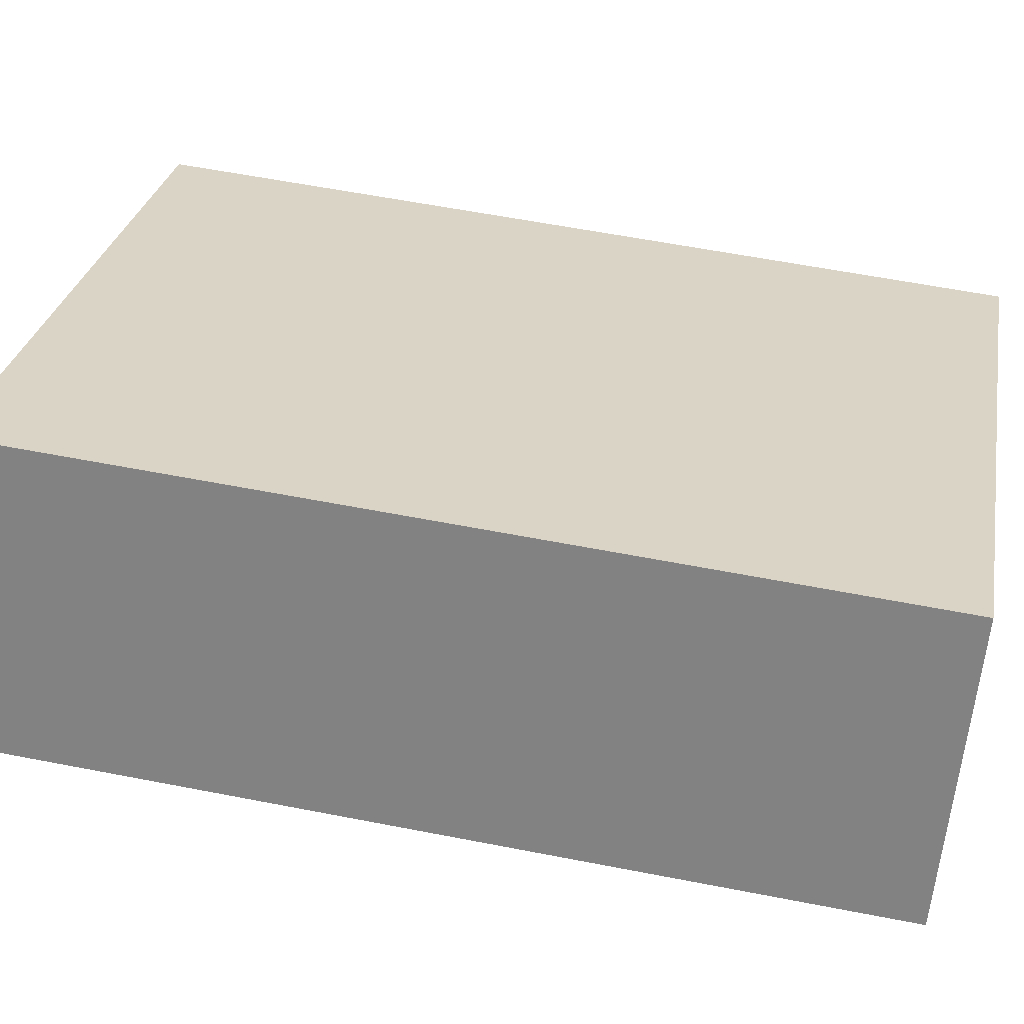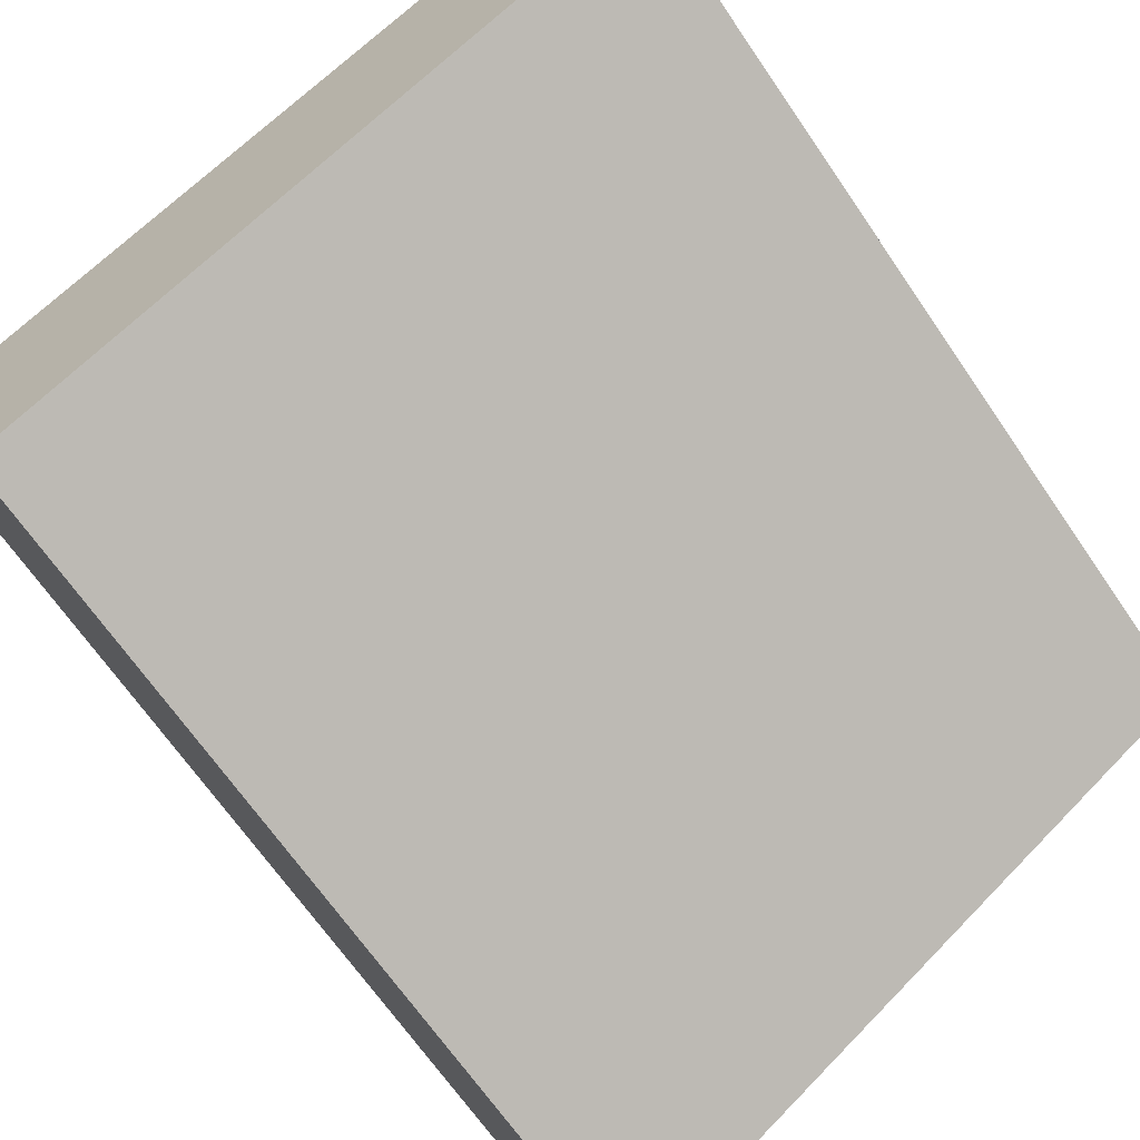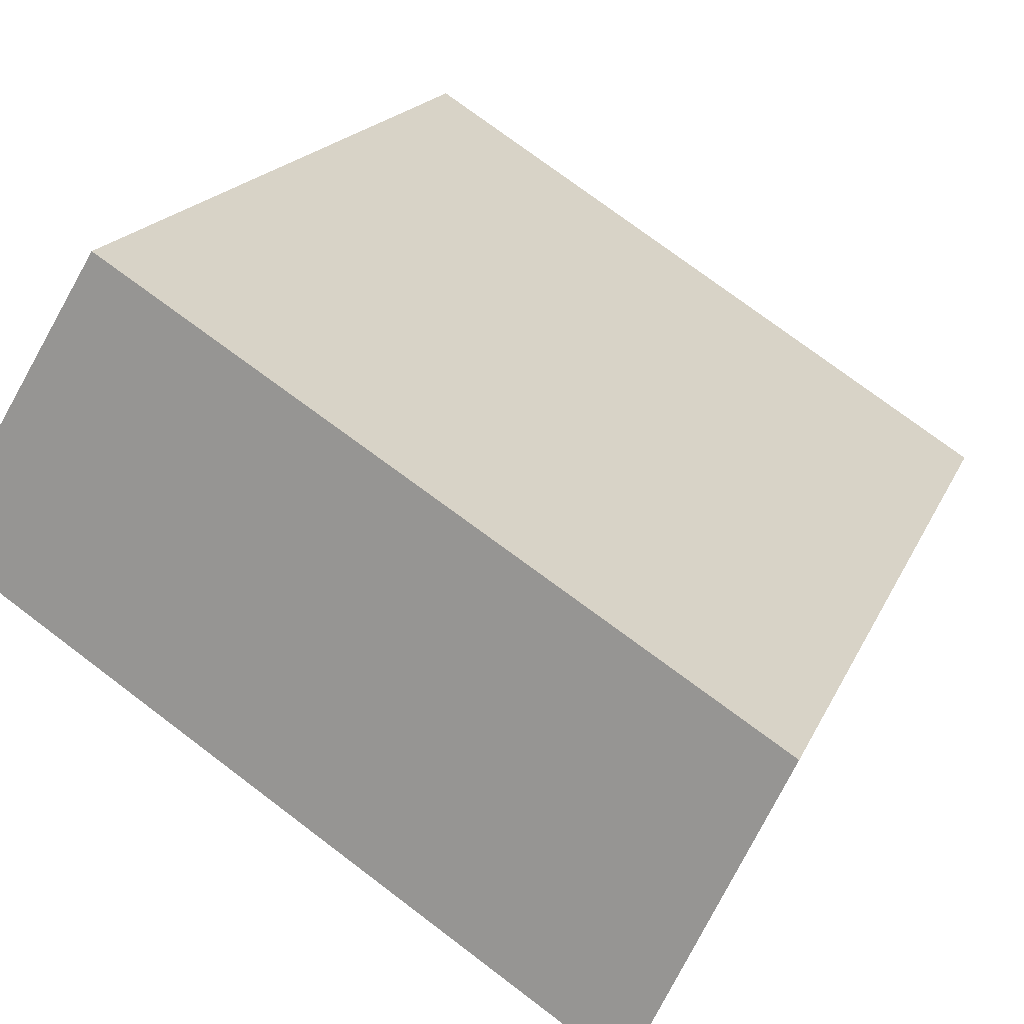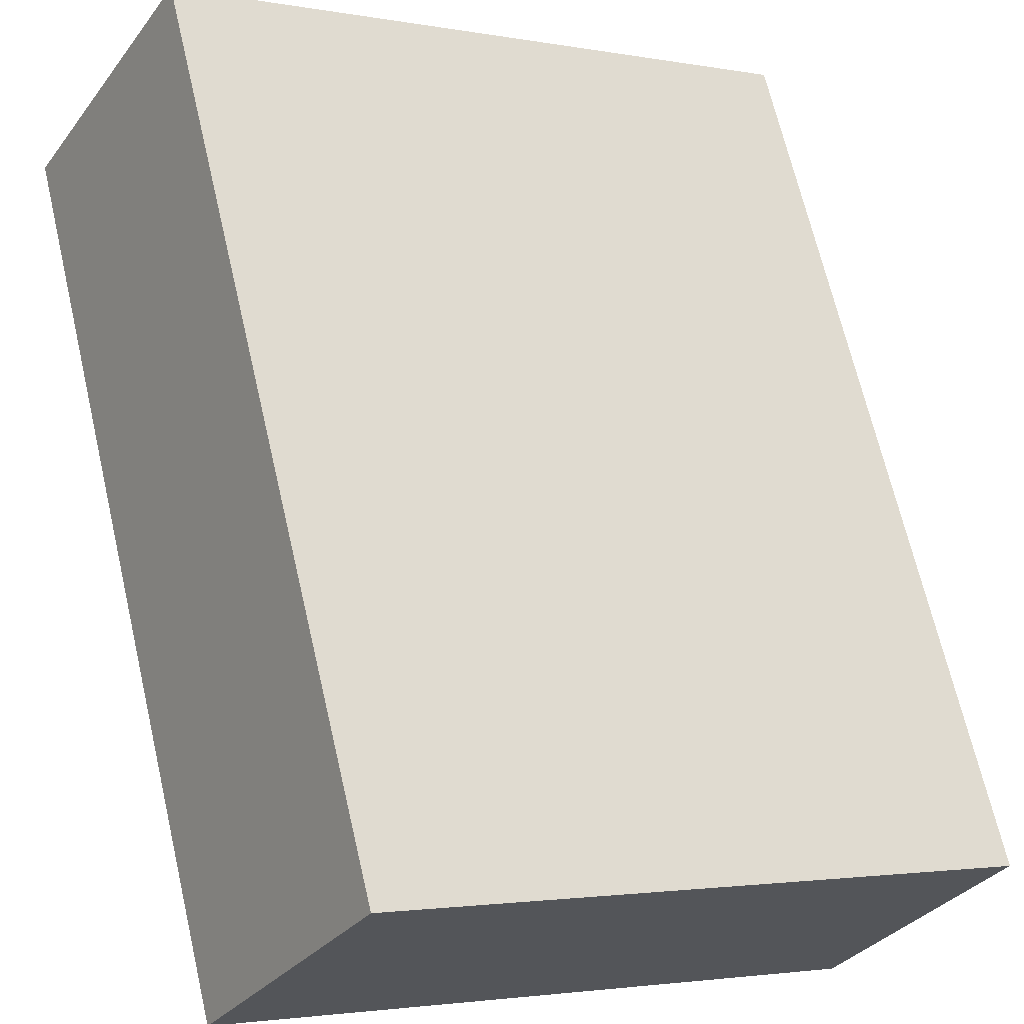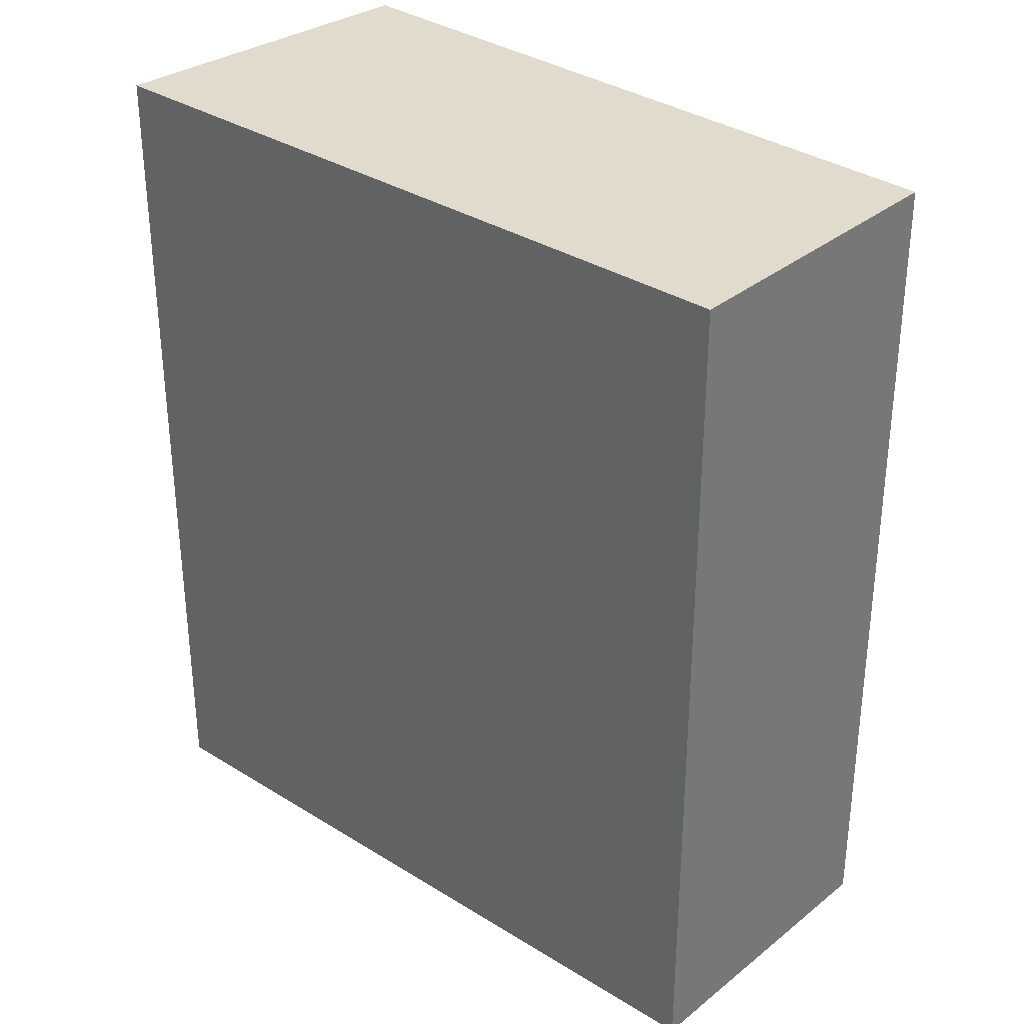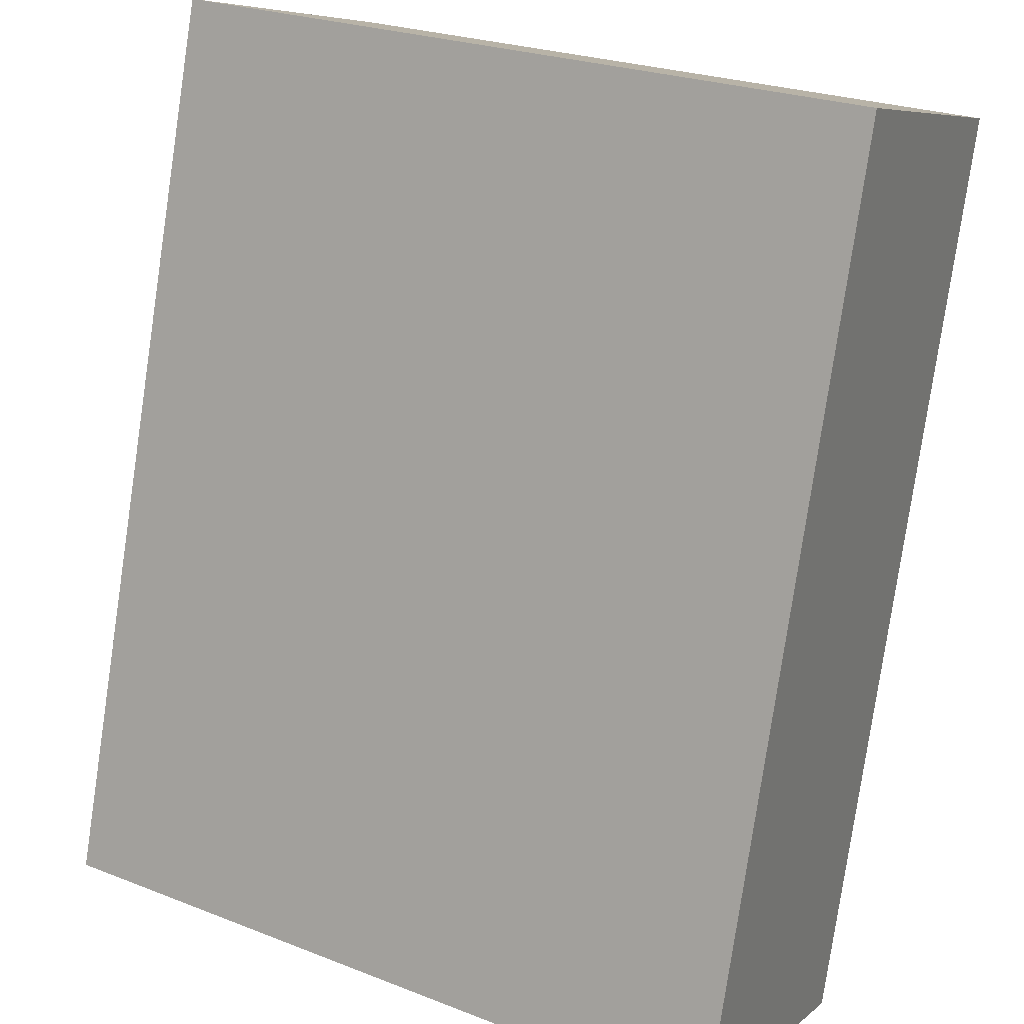
<metadata>
{"format":"obj","ext":"obj","renderer":"f3d","projection":"perspective","resolution":1024,"background":"white","views":[{"elev":59.1,"azim":-78.6,"up":"+Z"},{"elev":-67.1,"azim":-145.7,"up":"+Z"},{"elev":17.6,"azim":17.6,"up":"+Z"},{"elev":67.8,"azim":-13.1,"up":"+Z"},{"elev":33.9,"azim":-106.5,"up":"+Y"},{"elev":-79.3,"azim":-8.4,"up":"+Z"}]}
</metadata>
<code>
v  3.761 4.4 -0.513
v  0 4.4 2.694e-16
v  0.798 4.4 1.329
v  3.07 4.4 -2.003
v  0.798 -8.138e-17 1.329
v  3.761 3.141e-17 -0.513
v  3.07 1.226e-16 -2.003
v  0 0 0
g defaultobject
f 1 2 3
f 2 1 4
f 5 1 3
f 1 5 6
f 6 4 1
f 4 6 7
f 7 2 4
f 2 7 8
f 8 3 2
f 3 8 5
f 8 6 5
f 6 8 7

</code>
